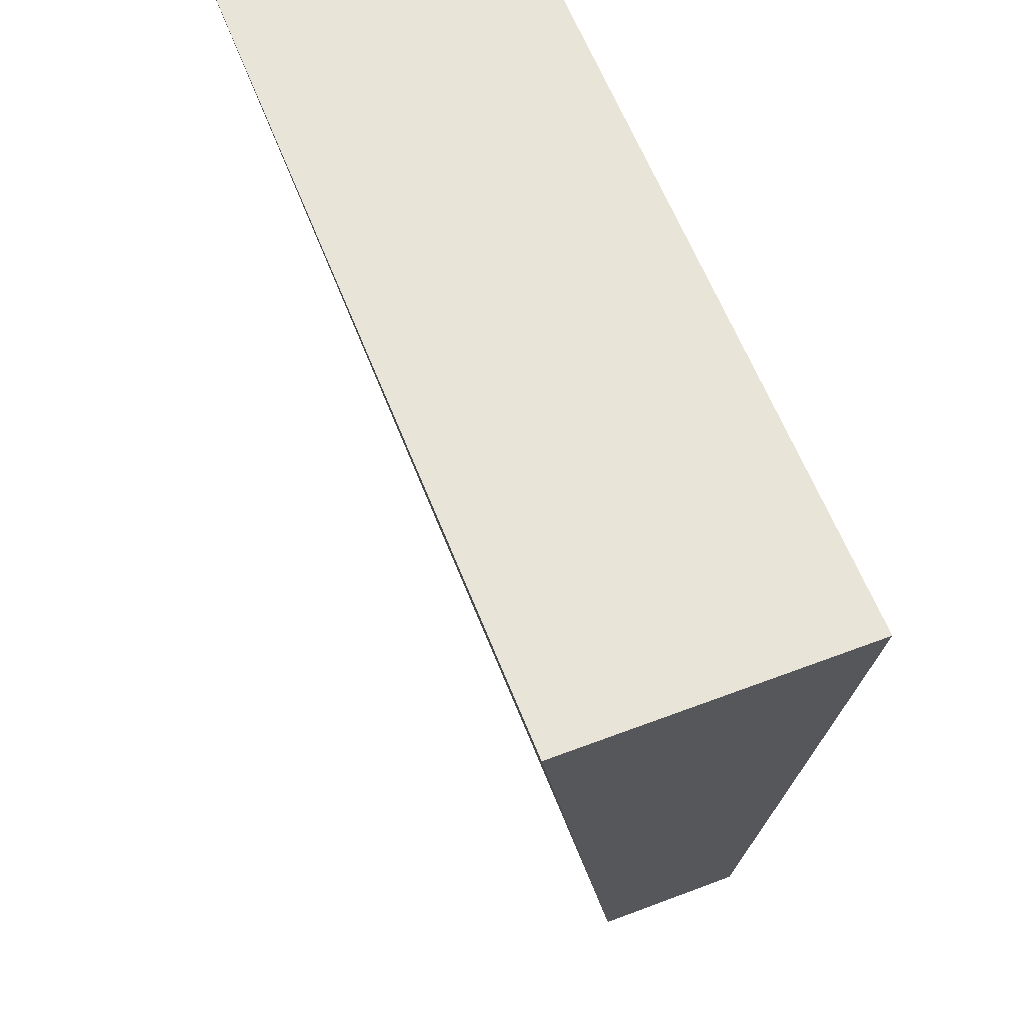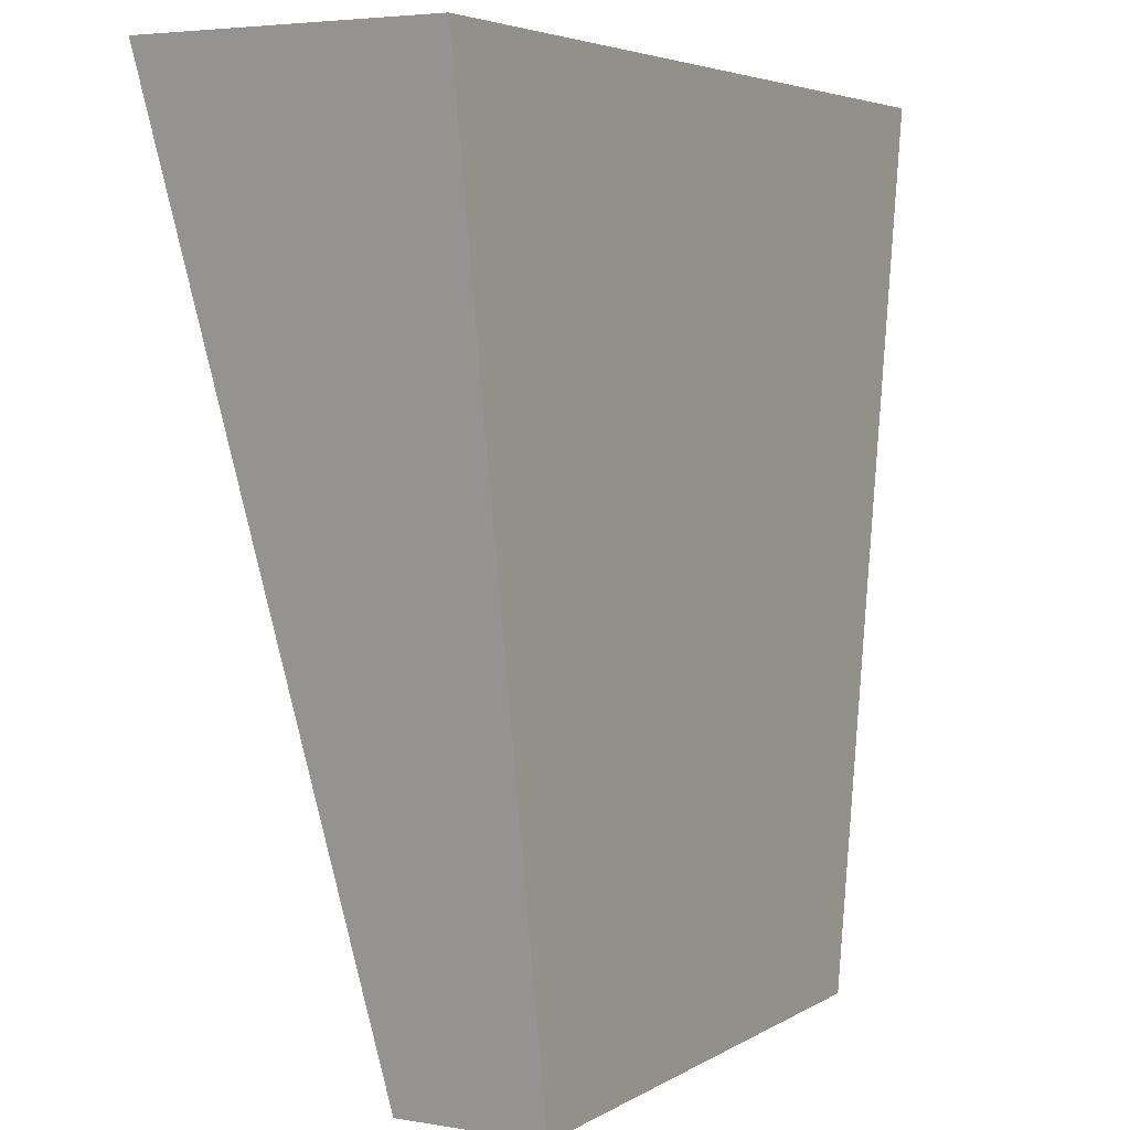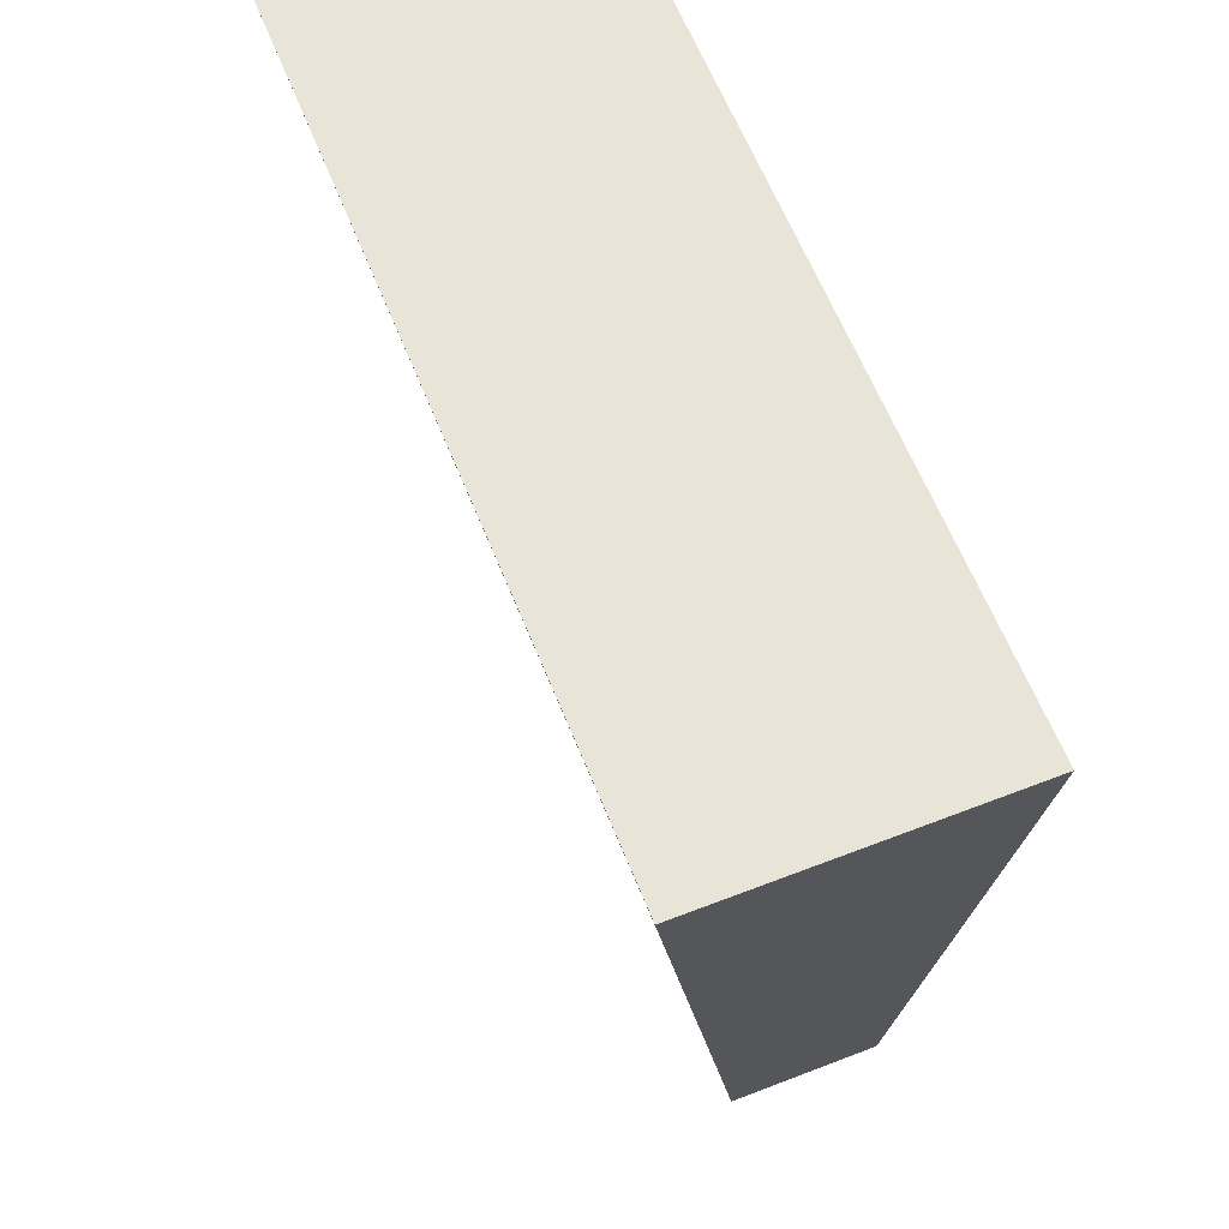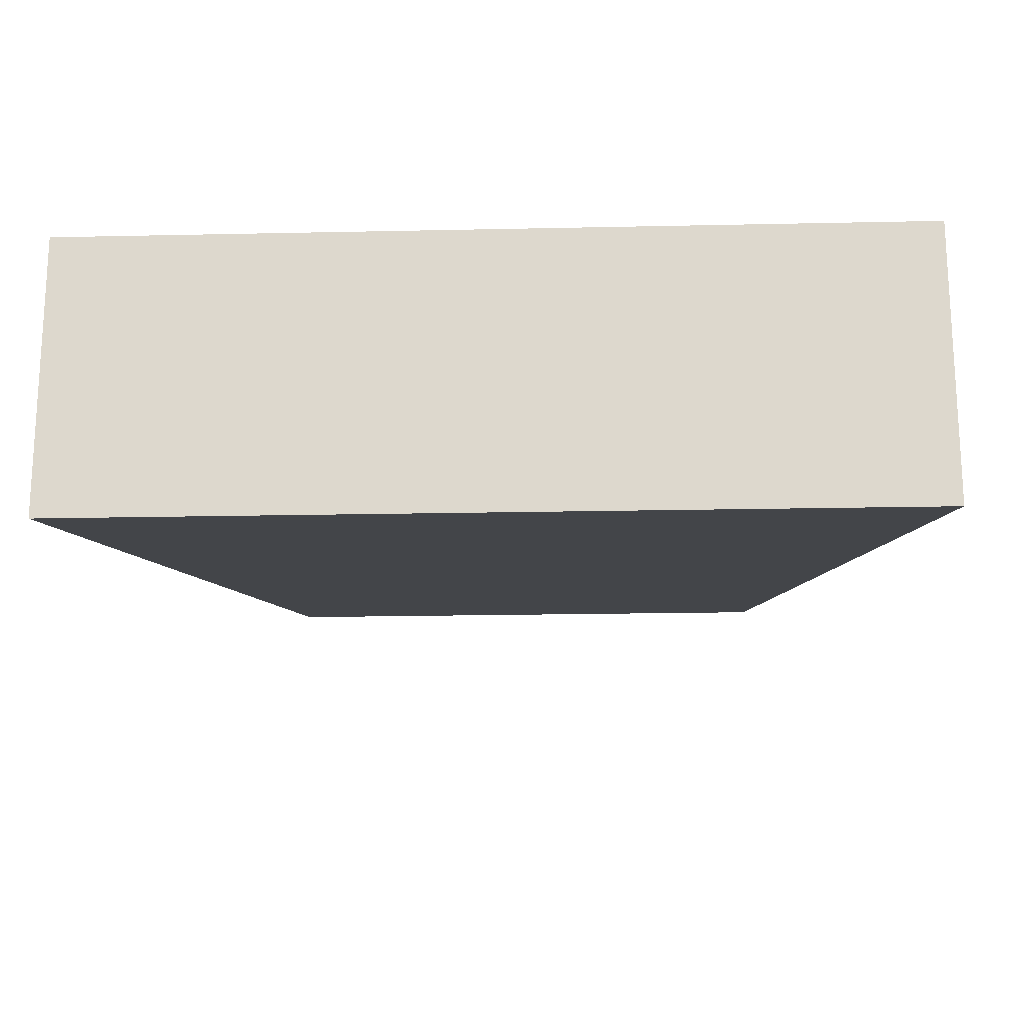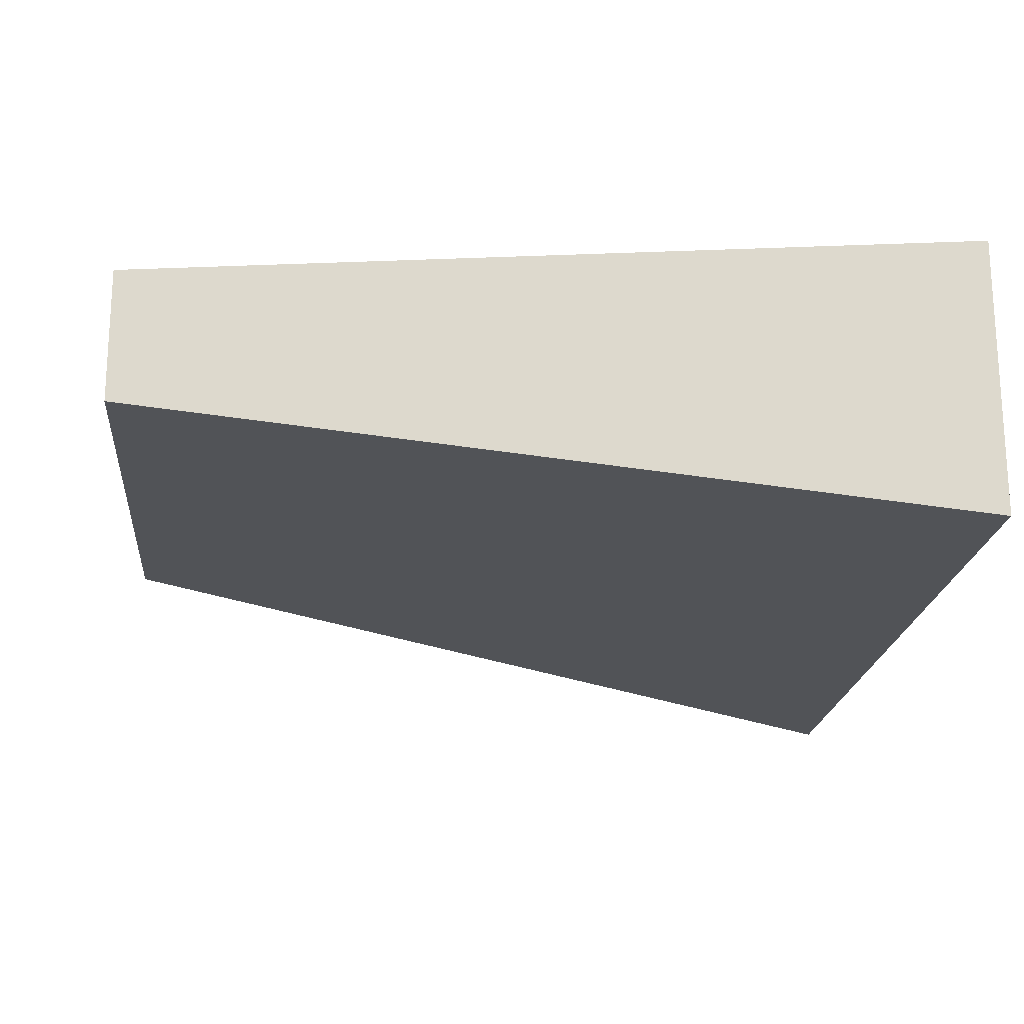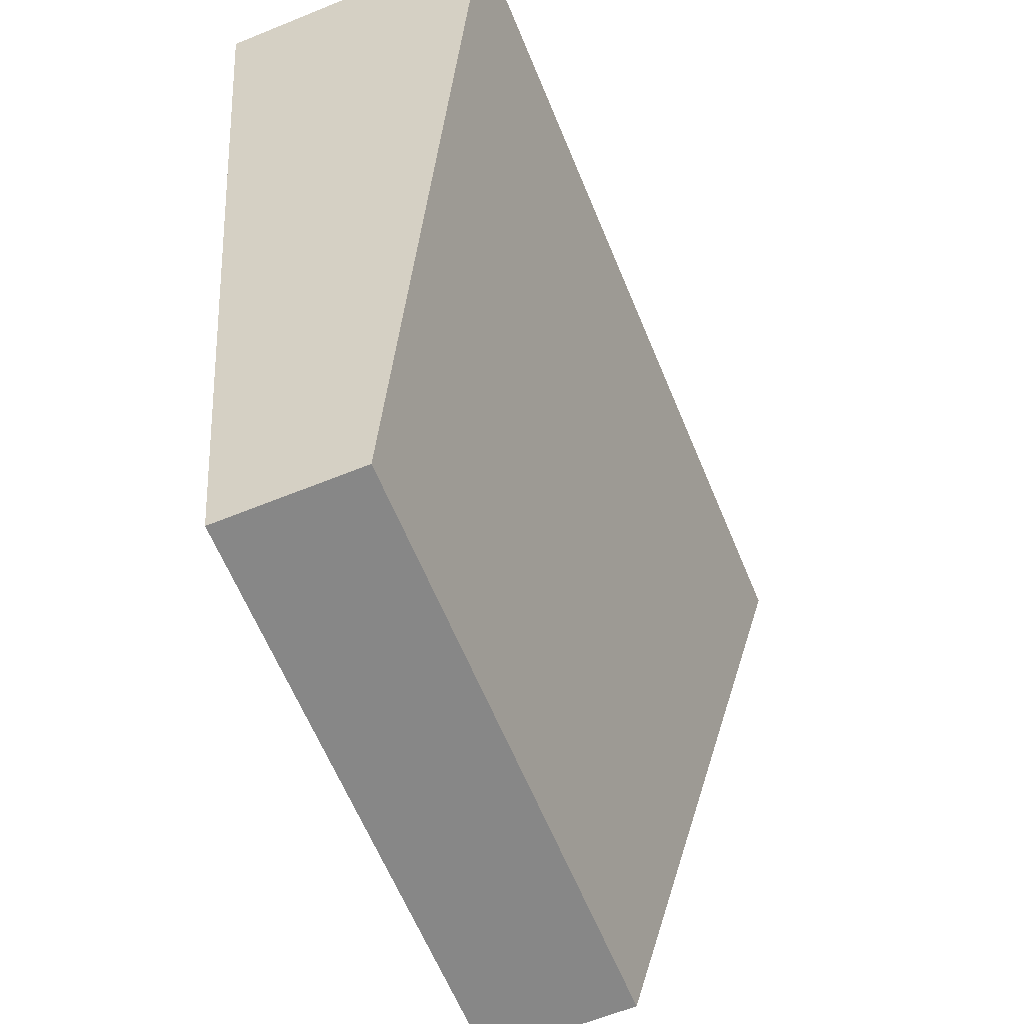
<metadata>
{"format":"obj","ext":"obj","renderer":"f3d","projection":"perspective","resolution":1024,"background":"white","views":[{"elev":60.7,"azim":68.8,"up":"+Z"},{"elev":4.4,"azim":119.0,"up":"+Z"},{"elev":61.4,"azim":68.4,"up":"+Z"},{"elev":-18.4,"azim":2.4,"up":"+Y"},{"elev":-19.7,"azim":-95.2,"up":"+Y"},{"elev":-62.6,"azim":-67.6,"up":"+Z"}]}
</metadata>
<code>
g pb_Mesh213996
v 2.5 -1 0
v -3.5 -1 0
v 2.5 1 0
v -3.5 1 0
v -3.5 -1 0
v -2.5 0 -6
v -3.5 1 0
v -2.5 1 -6
v -2.5 0 -6
v 1.5 0 -6
v -2.5 1 -6
v 1.5 1 -6
v 1.5 0 -6
v 2.5 -1 0
v 1.5 1 -6
v 2.5 1 0
v 1.5 0 -6
v -2.5 0 -6
v 2.5 -1 0
v -3.5 -1 0
v 2.5 1 0
v -3.5 1 0
v 1.5 1 -6
v -2.5 1 -6
g pb_Mesh213996_0
f 3 2 1
f 3 4 2
g pb_Mesh213996_1
f 7 6 5
f 7 8 6
f 11 10 9
f 11 12 10
f 15 14 13
f 15 16 14
f 19 18 17
f 19 20 18
g pb_Mesh213996_2
f 23 22 21
f 23 24 22

</code>
